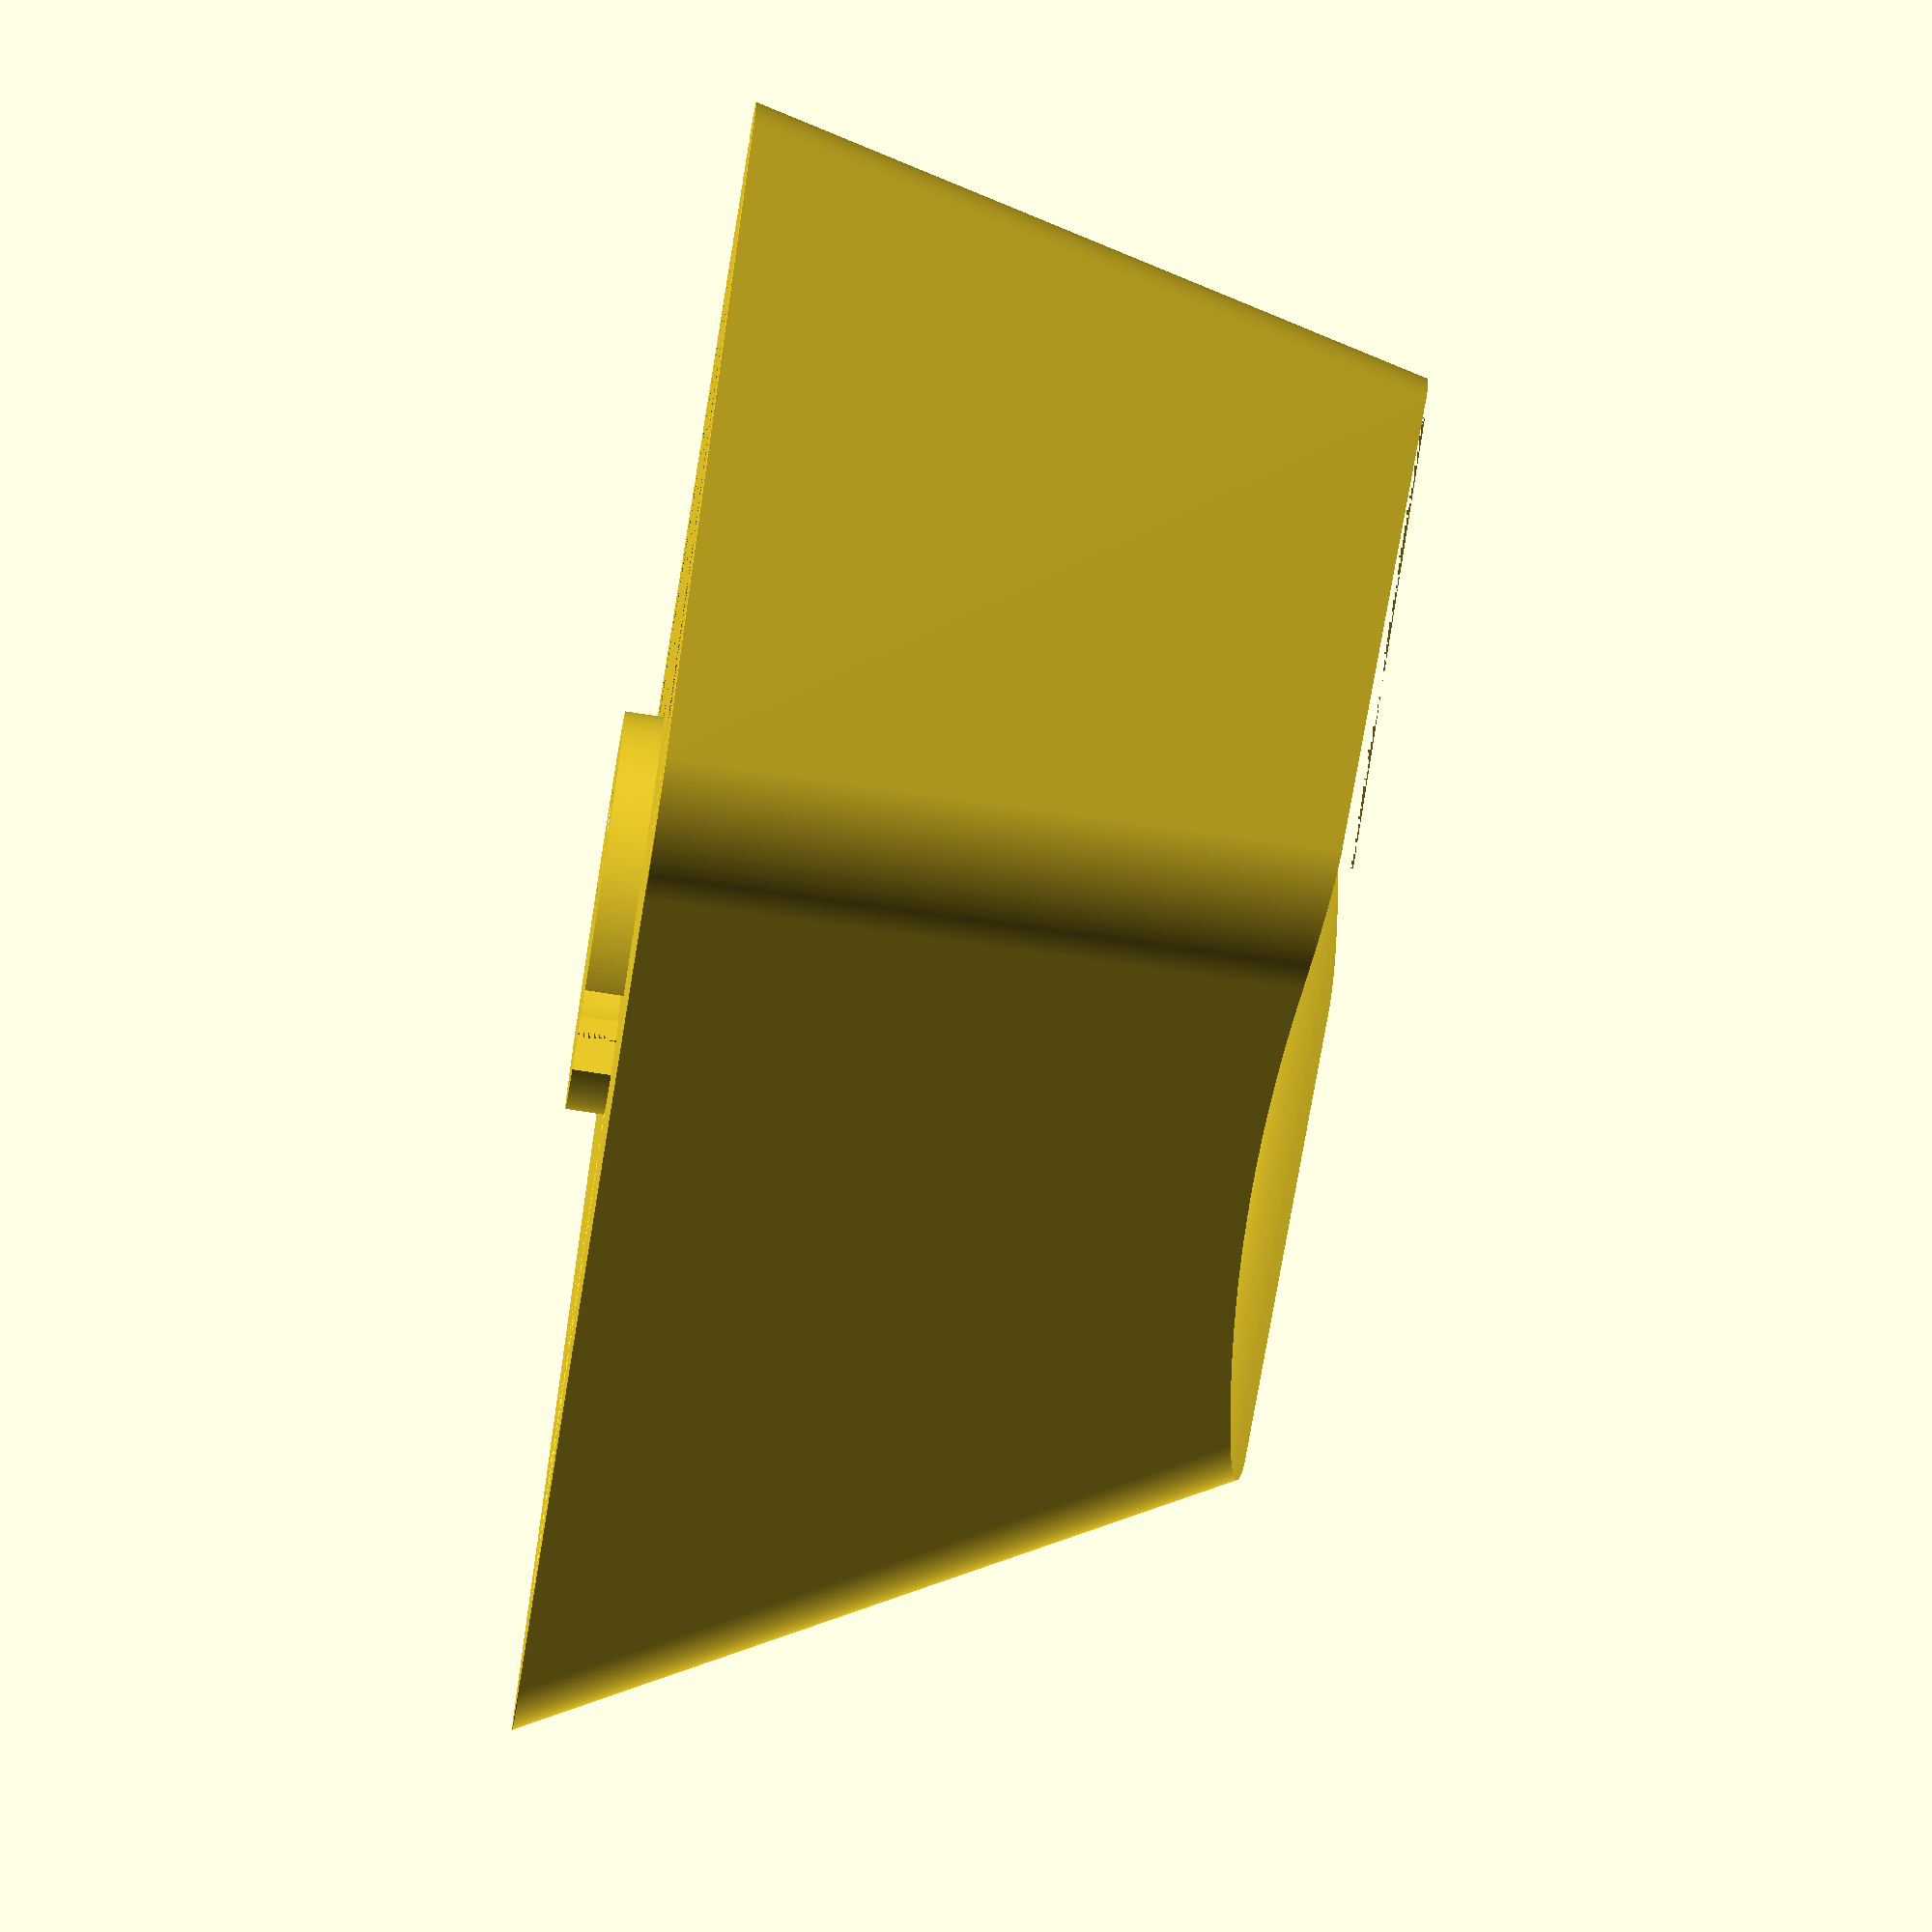
<openscad>
 $fn = 400;

// Radius of the cylinder used to round the edges of the top and bottom bases
base_radius = 1.5;

key_thickness = 1.2;
top_base_extrusion_height = 0.01;
bottom_base_extrusion_height = 0.01;

// Connector
connector_radius = 2.94;
connector_height = -0.57;
connector_thickness = 1.2;
connector_support_height = 4;
connector_middle_space = 1.5;

// Dimension fields:
// 0: top_base_height_back
// 1: top_base_height_front
// 2: top_base_rotated_length
// 3: top_base_width

// Topre dimensions
row_dimensions = [
	[10.4, 10, 13.7, 11.5], // Row E
	[8, 8.7, 13.74, 11.7], // Row D
	[7.1, 8.34, 14, 11.9], // Row C
	[6.7, 10, 13.6, 11.8], // Row B
];

key_dimensions = [
	0.5, // Top base sagitta
	0, // Cylinder dish radius
	18, // Bottom base length
	18, // Bottom base width
];

key_row_dimensions = row_dimensions[0];

top_base_height_back = key_row_dimensions[0];
top_base_height_front = key_row_dimensions[1];
top_base_rotated_length = key_row_dimensions[2];
top_base_width = key_row_dimensions[3];
top_base_sagitta = key_dimensions[0];
bottom_base_length = key_dimensions[2];
bottom_base_width = key_dimensions[3];

//cylinder_dish_radius = 0;
cylinder_dish_radius = cylinder_radius(top_base_width, top_base_sagitta);

// Calculated stuff

top_base_length = pow(pow(top_base_rotated_length, 2) - pow(top_base_height_back - top_base_height_front, 2), 0.5);
top_base_angle = atan((top_base_height_back-top_base_height_front)/top_base_length);
bottom_base_angle = atan(top_base_height_front / (bottom_base_length - top_base_length));
//top_base_rotated_length = top_base_length/cos(top_base_angle);

// No dish translate distance if no dish is being used
dish_translate_distance = (cylinder_dish_radius != 0) ? sagitta(cylinder_dish_radius, top_base_width) : 0;
rotated_cylinder_translate = dish_translate_distance/tan(bottom_base_angle-top_base_angle);
back_cylinder_translate = (top_base_angle < 0) ? dish_translate_distance * tan(-top_base_angle) : 0;

// Calculations for the internal walls
internal_top_base_height_back = top_base_height_back - key_thickness;
internal_base_difference = key_thickness/sin(bottom_base_angle);
internal_bottom_base_width = bottom_base_width - 2 * internal_base_difference;
internal_bottom_base_length = bottom_base_length - key_thickness - internal_base_difference;
internal_top_base_rotated_difference = (top_base_height_back - internal_top_base_height_back)/tan(bottom_base_angle);
internal_top_base_width = top_base_width - 2 * internal_base_difference + 2 * internal_top_base_rotated_difference;
internal_top_base_length = top_base_length - key_thickness - internal_base_difference + 2 * internal_top_base_rotated_difference;
internal_top_base_rotated_length = top_base_rotated_length - key_thickness - internal_base_difference + internal_top_base_rotated_difference;

function sagitta(radius, chord) = radius - pow(pow(radius, 2) - pow(chord/2, 2), 0.5);
function central_chord(chord, sagitta) = pow(chord/2, 2)/sagitta;
function cylinder_radius(chord, sagitta) = (central_chord(chord, sagitta) + sagitta)/2;

module base(width, length, extrusion) {
		minkowski() {
			cube([width - 2 * base_radius, length - 2 * base_radius, extrusion/2]);

			translate([base_radius, base_radius, 0]) 
				cylinder(h=extrusion/2, r=base_radius);
		}
}

module dish_cylinder() {
	translate([0, top_base_rotated_length + rotated_cylinder_translate, cylinder_dish_radius - dish_translate_distance])
	rotate([90,0,0])
		cylinder(h=top_base_rotated_length + rotated_cylinder_translate + back_cylinder_translate, r=cylinder_dish_radius);
}

module key() {
	difference() {
		union() {
			difference() {
				hull() {
					base(bottom_base_width, bottom_base_length, bottom_base_extrusion_height);

					translate([(bottom_base_width-top_base_width)/2, 0, top_base_height_back - top_base_extrusion_height])
					rotate([-top_base_angle, 0, 0])
						base(top_base_width, top_base_rotated_length, top_base_extrusion_height);
				}

				hull() {
					translate([(bottom_base_width - internal_bottom_base_width)/2, (bottom_base_length - internal_bottom_base_length)/2, 0])
						base(internal_bottom_base_width, internal_bottom_base_length, bottom_base_extrusion_height);

					translate([(bottom_base_width-top_base_width)/2 + (top_base_width-internal_top_base_width)/2, key_thickness, internal_top_base_height_back - top_base_extrusion_height])
					rotate([-top_base_angle, 0, 0])
						base(internal_top_base_width, internal_top_base_rotated_length, top_base_extrusion_height);
				}
			}

			translate([bottom_base_width/2, bottom_base_width/2, connector_height])
				connector();
		}

		if (cylinder_dish_radius != 0) {
			translate([bottom_base_width/2, 0, top_base_height_back])
			rotate([-top_base_angle, 0, 0])
				dish_cylinder();
		}

		else {
			translate([(bottom_base_width - top_base_width)/2, 0, top_base_height_back])
			rotate([-top_base_angle, 0, 0])
				cube([top_base_width, top_base_rotated_length, top_base_height_back]);
		}
	}
}

module connector() {
	sagitta_difference = sagitta(connector_radius, connector_thickness);

	union() {
		difference() {
			cylinder(h=top_base_height_back - connector_height, r = connector_radius);
			cylinder(h=top_base_height_back - connector_height, r = connector_radius - connector_thickness);

			translate([-connector_middle_space/2, -connector_radius, 0])
				cube([connector_middle_space, 2 * connector_radius, top_base_height_back - connector_height]);
		}

		translate([-connector_radius + sagitta_difference, -connector_thickness/2, top_base_height_back - connector_height - connector_support_height])
			cube([2 * connector_radius - 2 * sagitta_difference, connector_thickness, connector_support_height]);
	}
}

key();
</openscad>
<views>
elev=86.2 azim=145.3 roll=261.4 proj=o view=wireframe
</views>
